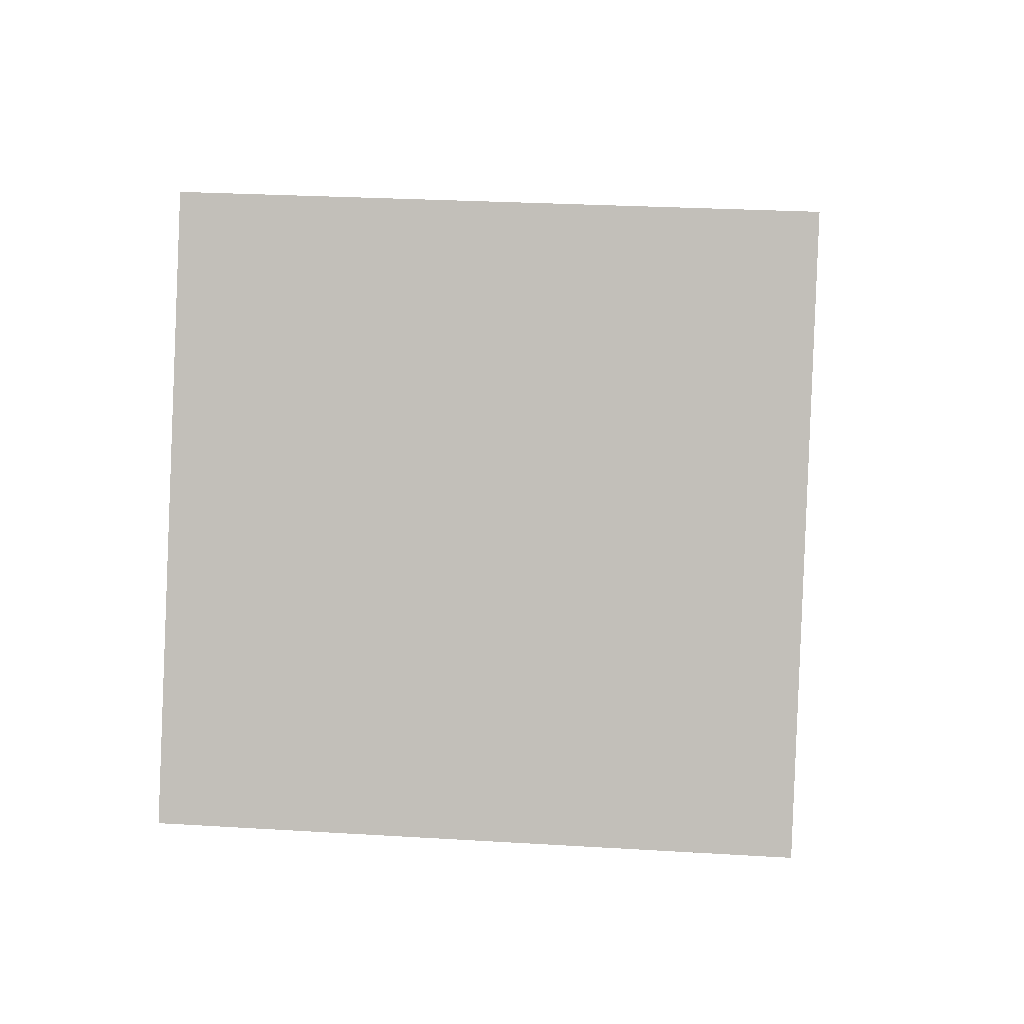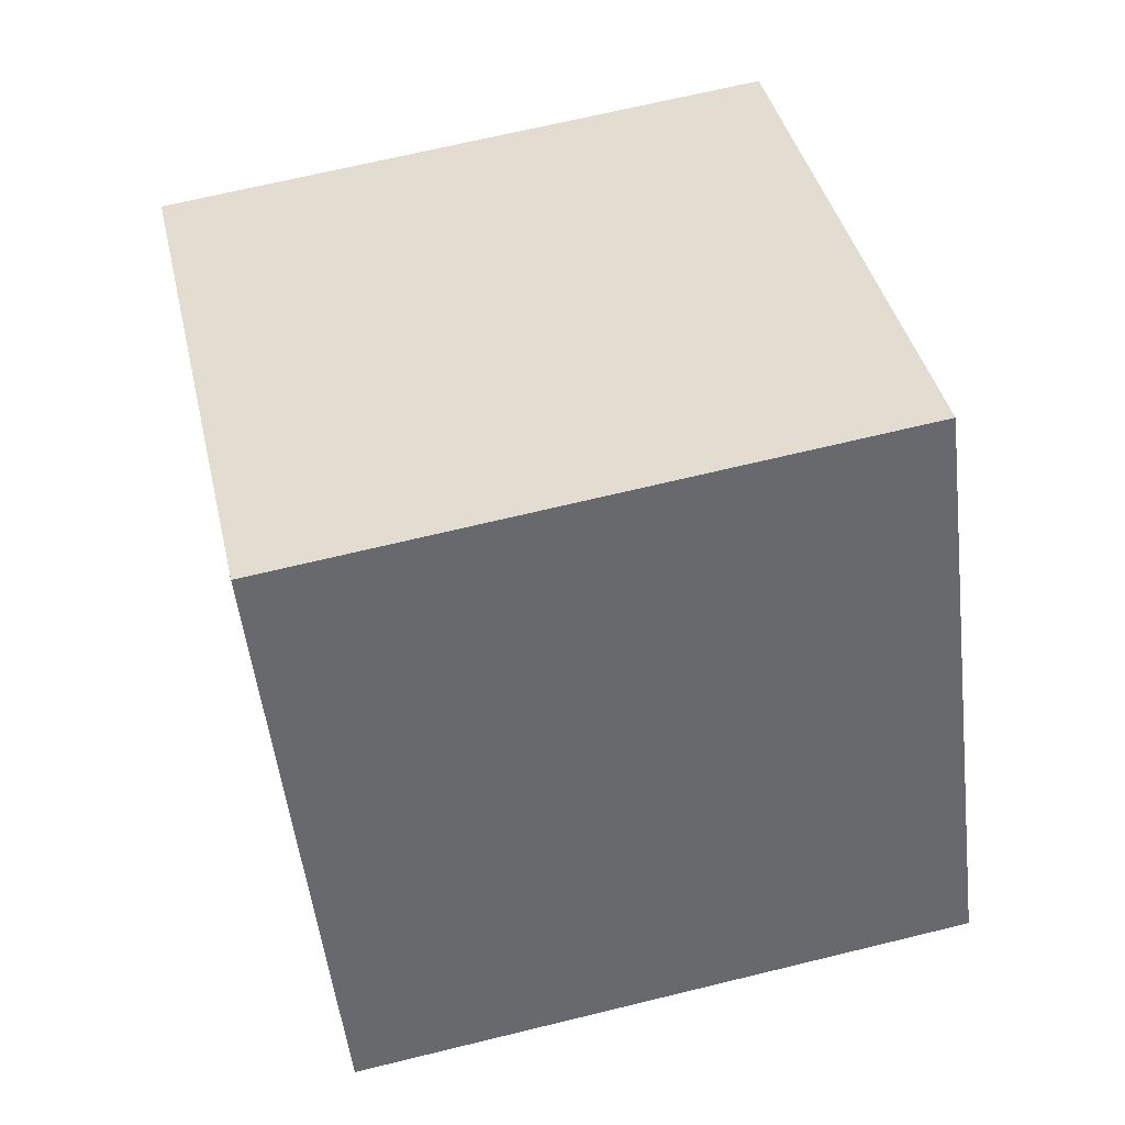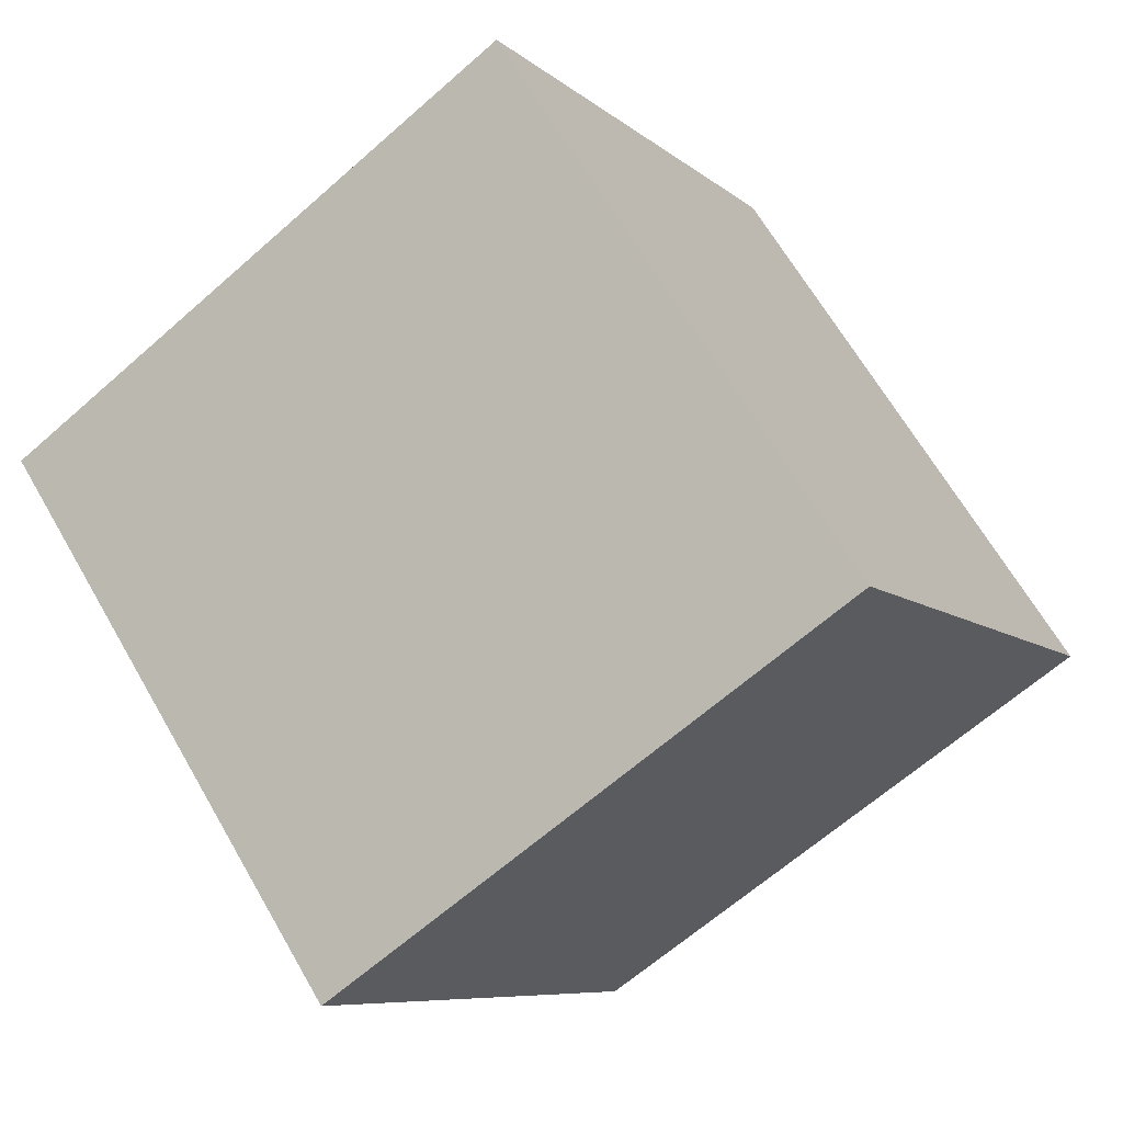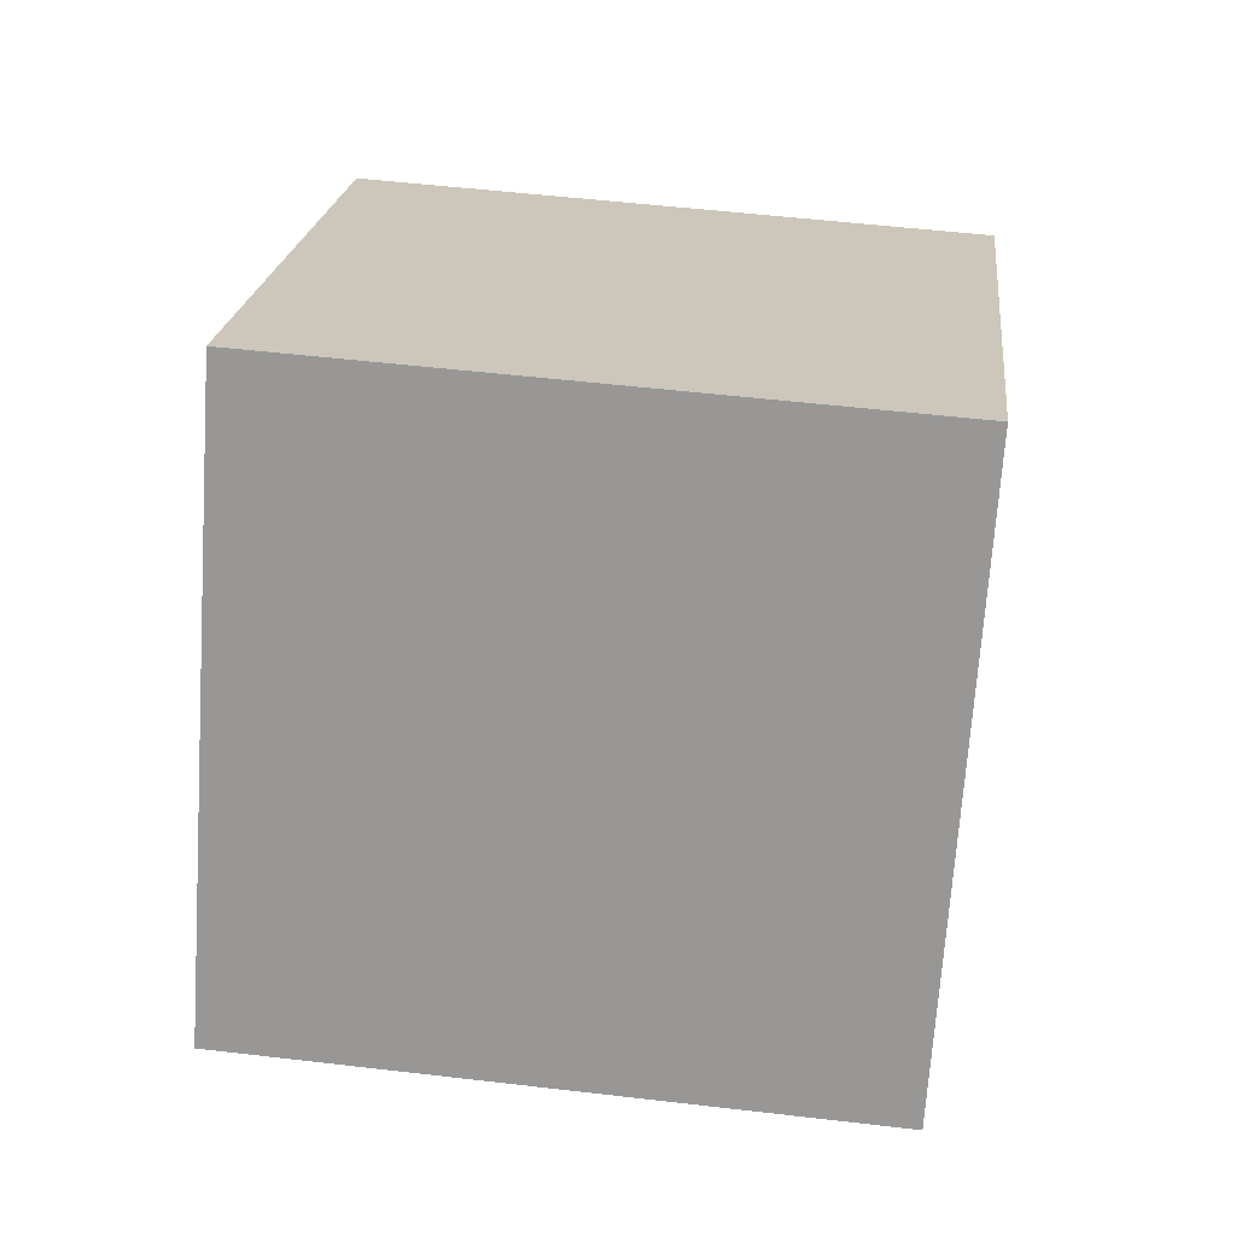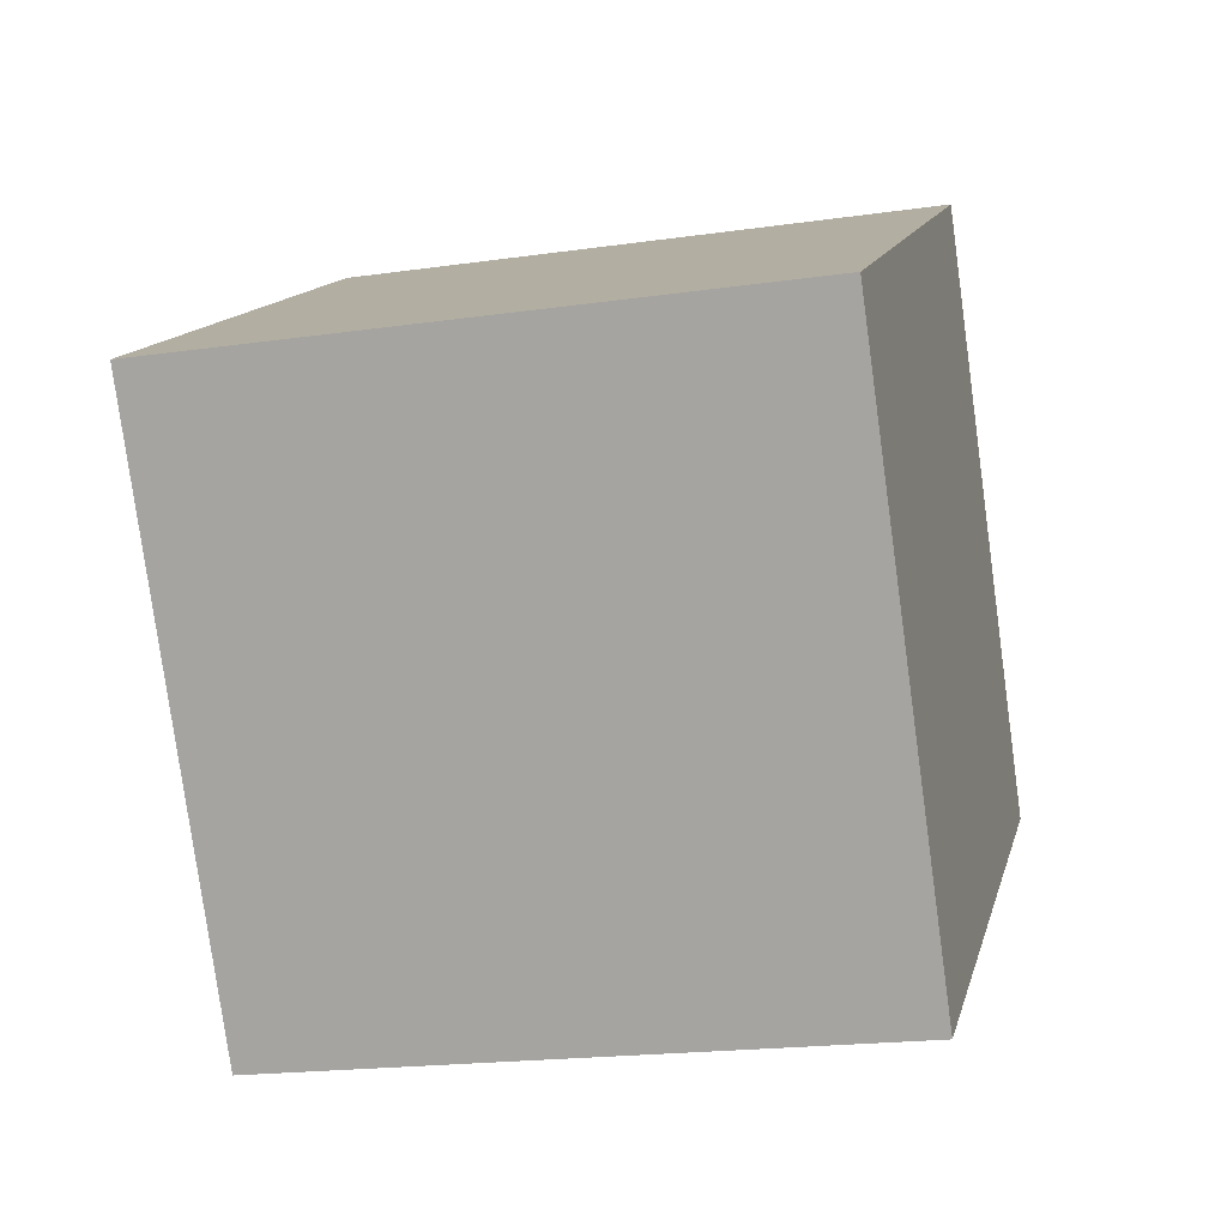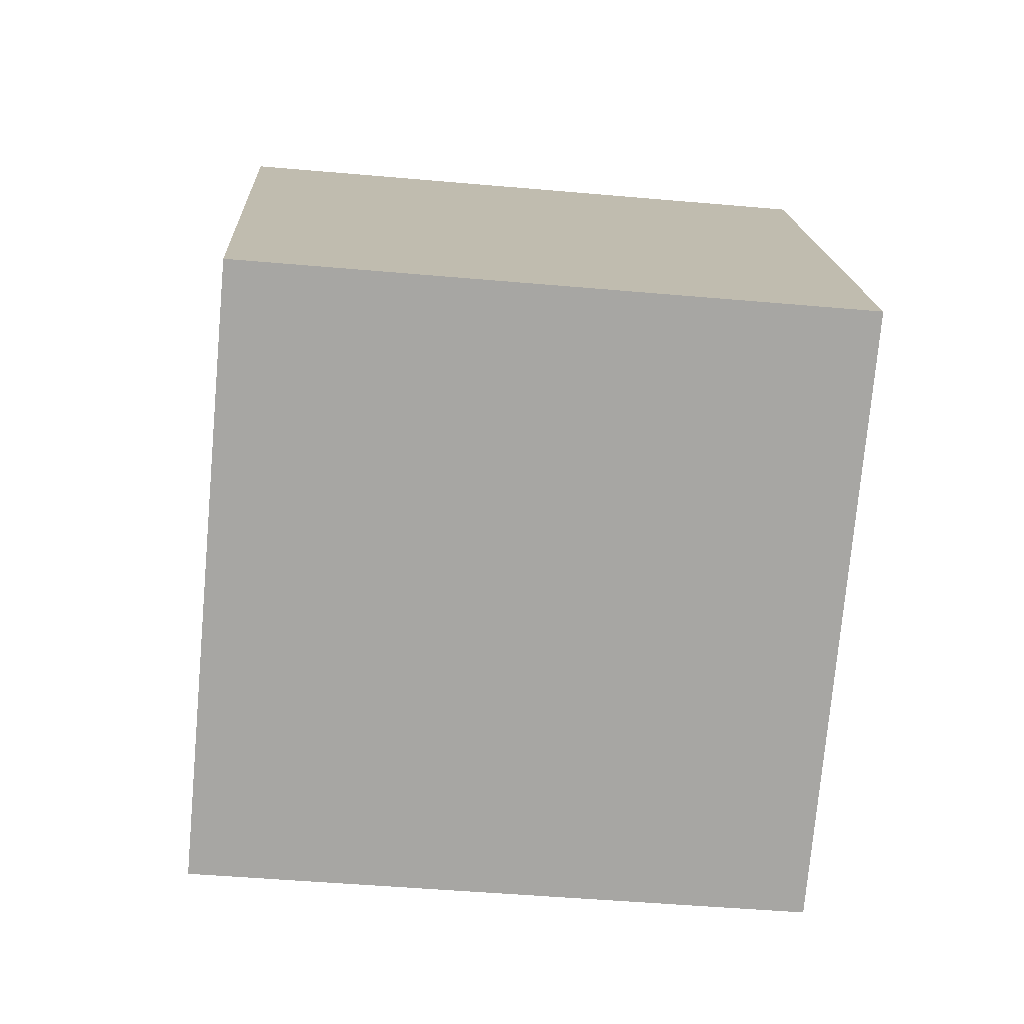
<metadata>
{"format":"obj","ext":"obj","renderer":"f3d","projection":"perspective","resolution":1024,"background":"white","views":[{"elev":32.1,"azim":-174.1,"up":"+Z"},{"elev":68.5,"azim":166.8,"up":"+Y"},{"elev":66.2,"azim":60.6,"up":"+Y"},{"elev":50.9,"azim":-172.3,"up":"+Y"},{"elev":-18.0,"azim":15.7,"up":"+Y"},{"elev":-44.0,"azim":174.9,"up":"+Y"}]}
</metadata>
<code>
v 0.3951 3.344 -9.364
v 0.4048 2.943 -8.672
v 0.3951 2.651 -9.765
v 0.4048 2.251 -9.072
v -0.4048 3.339 -9.356
v -0.3951 2.938 -8.663
v -0.4048 2.647 -9.756
v -0.3951 2.246 -9.064
f 2 3 1
f 4 7 3
f 8 5 7
f 6 1 5
f 7 1 3
f 4 6 8
f 2 4 3
f 4 8 7
f 8 6 5
f 6 2 1
f 7 5 1
f 4 2 6

</code>
